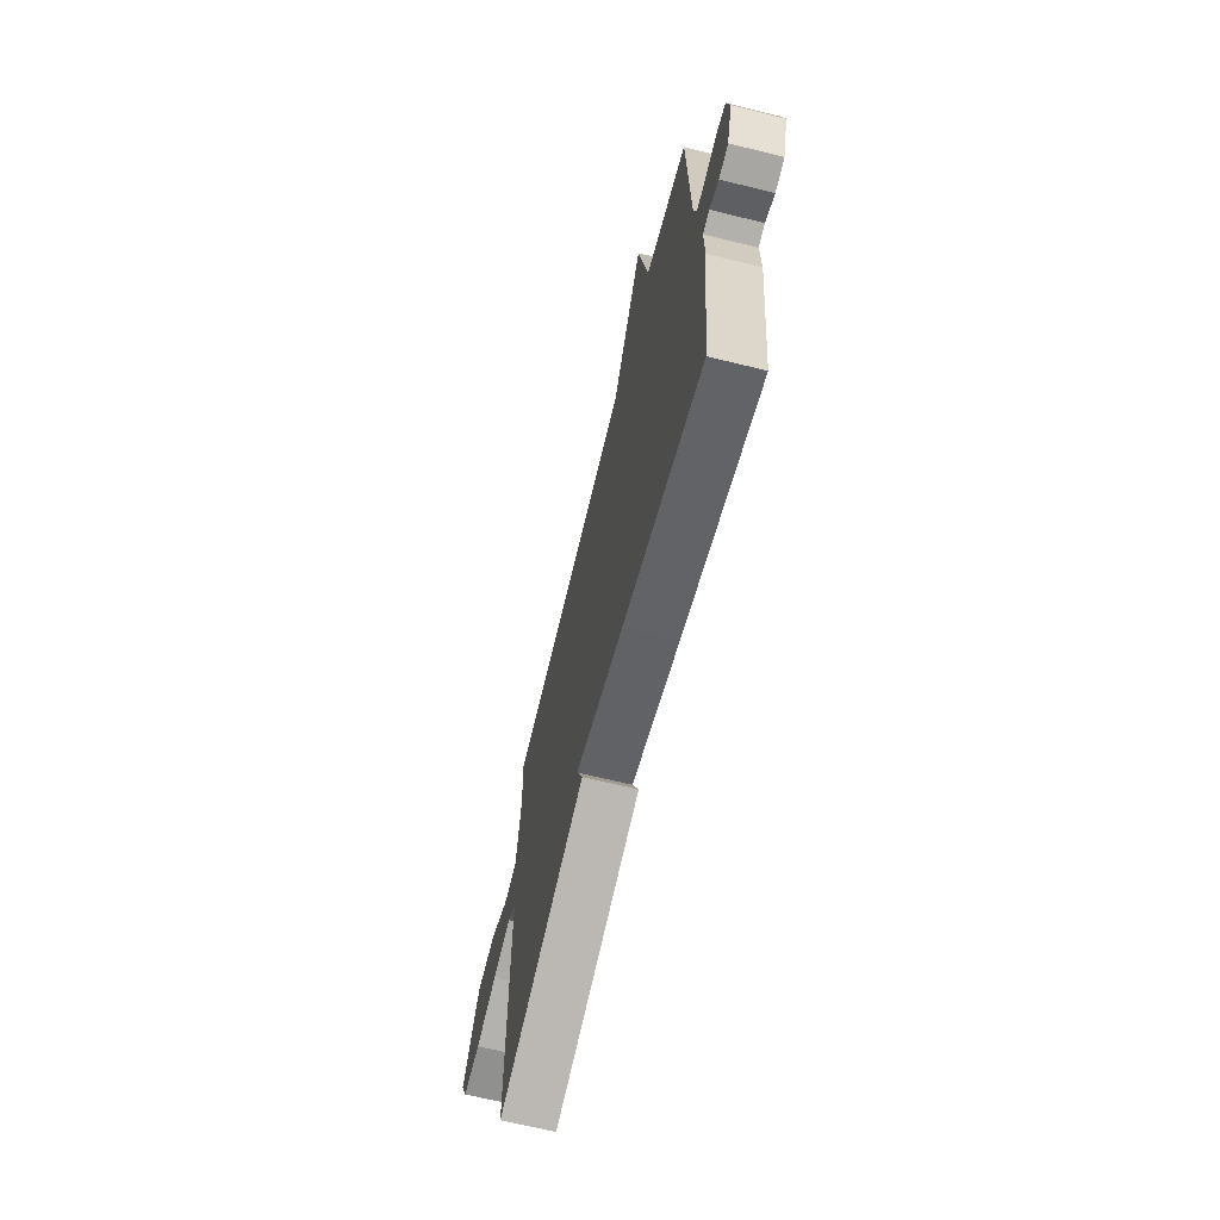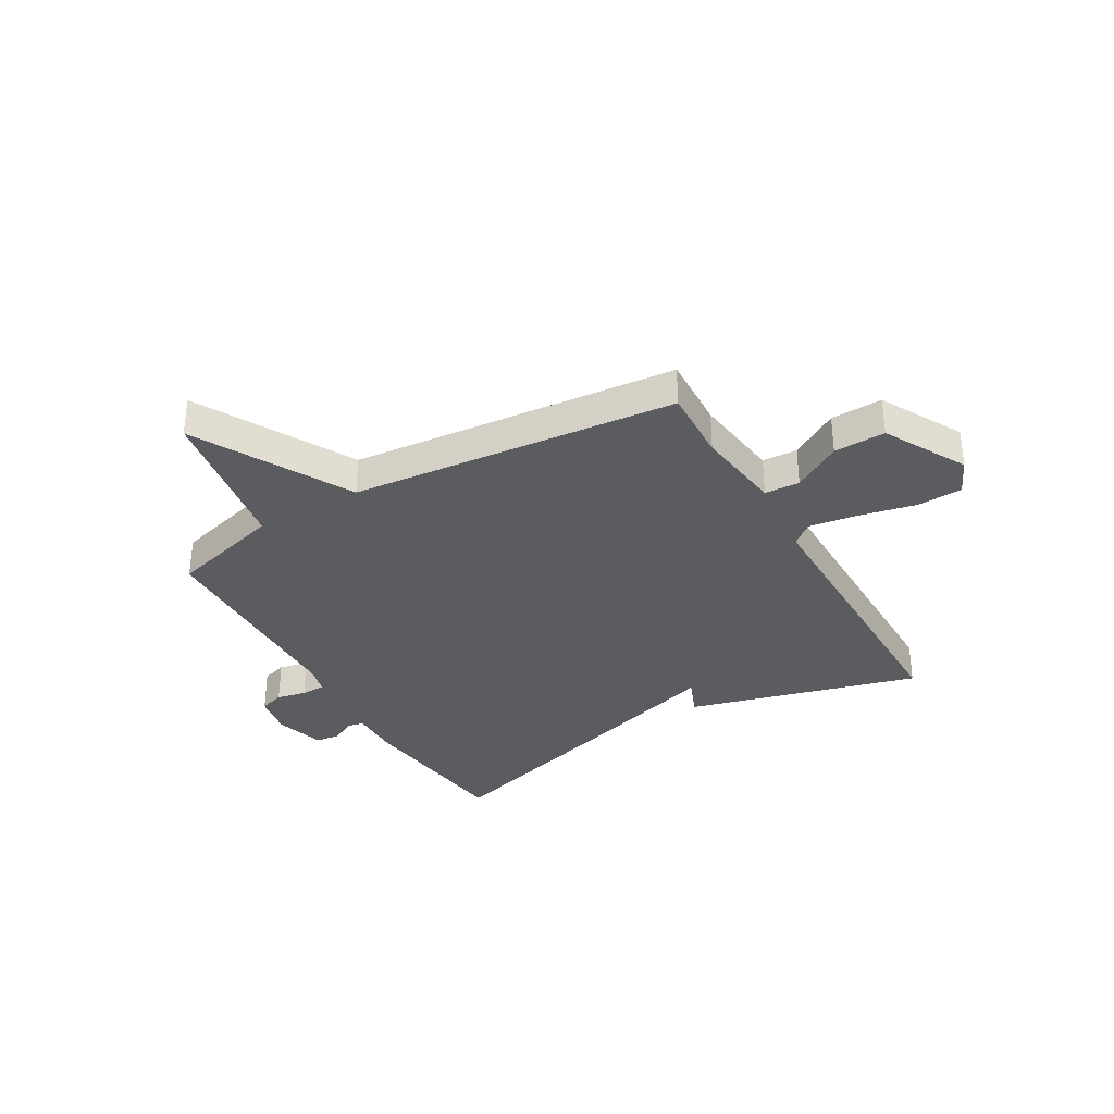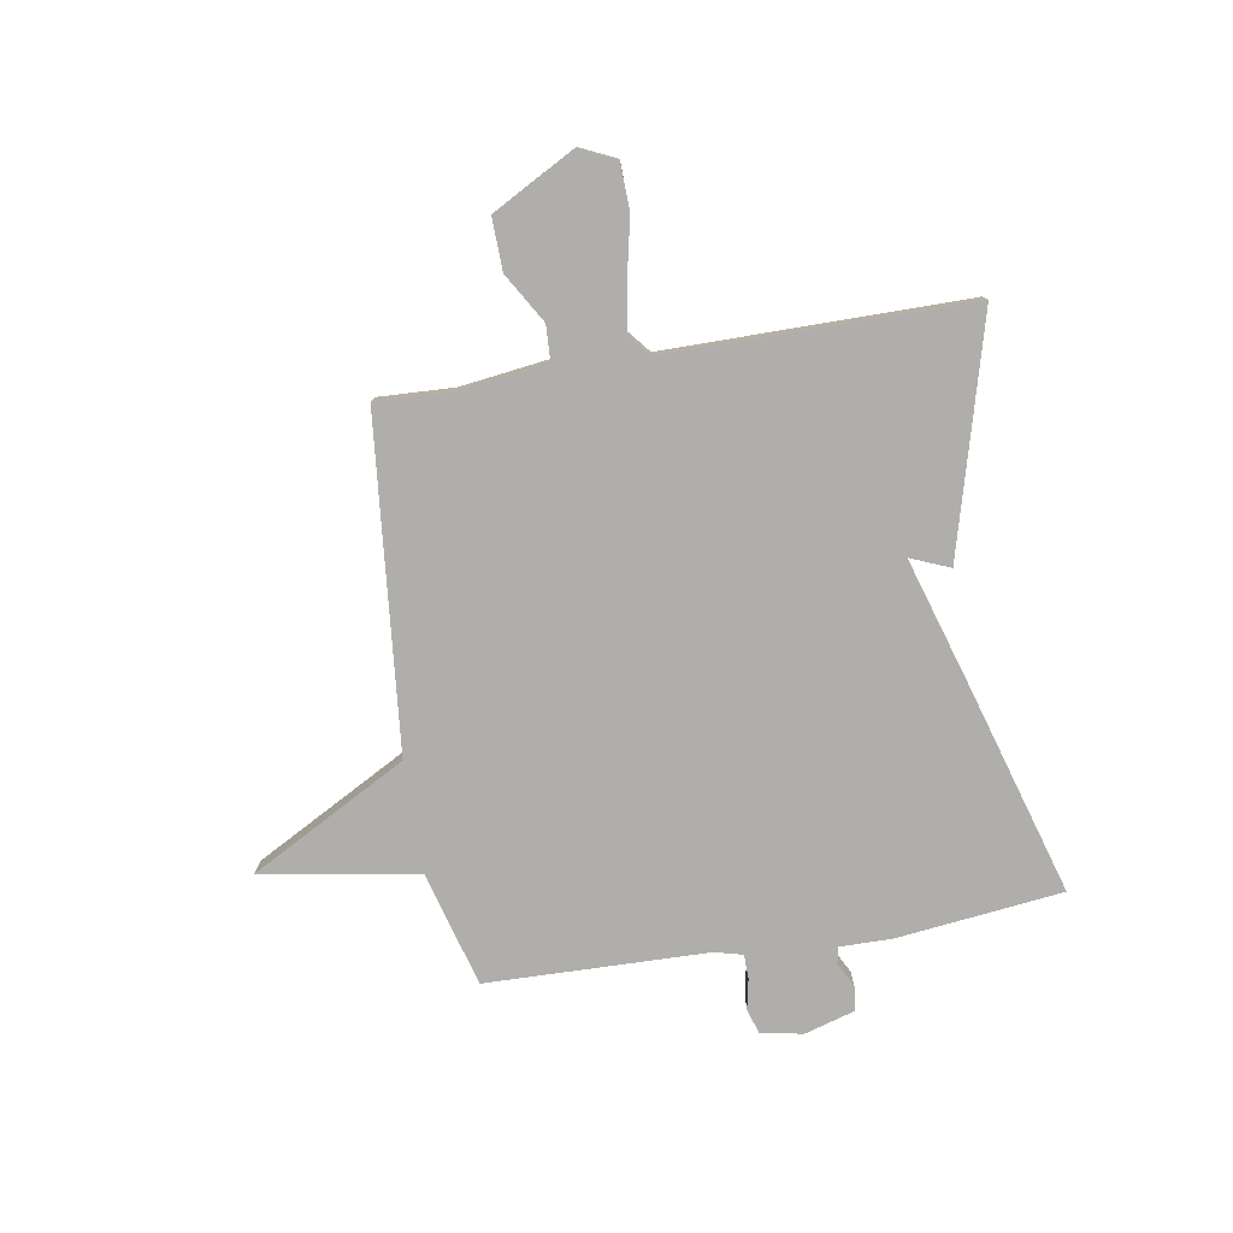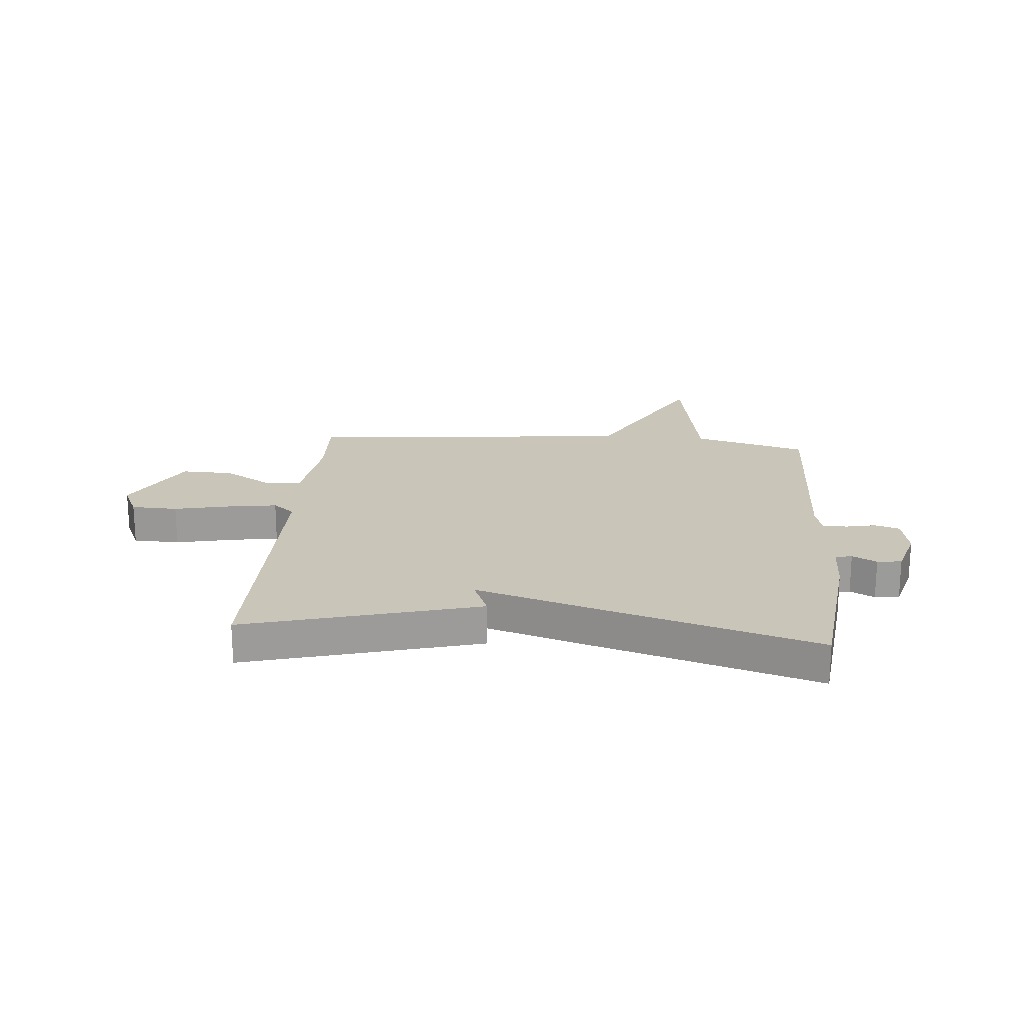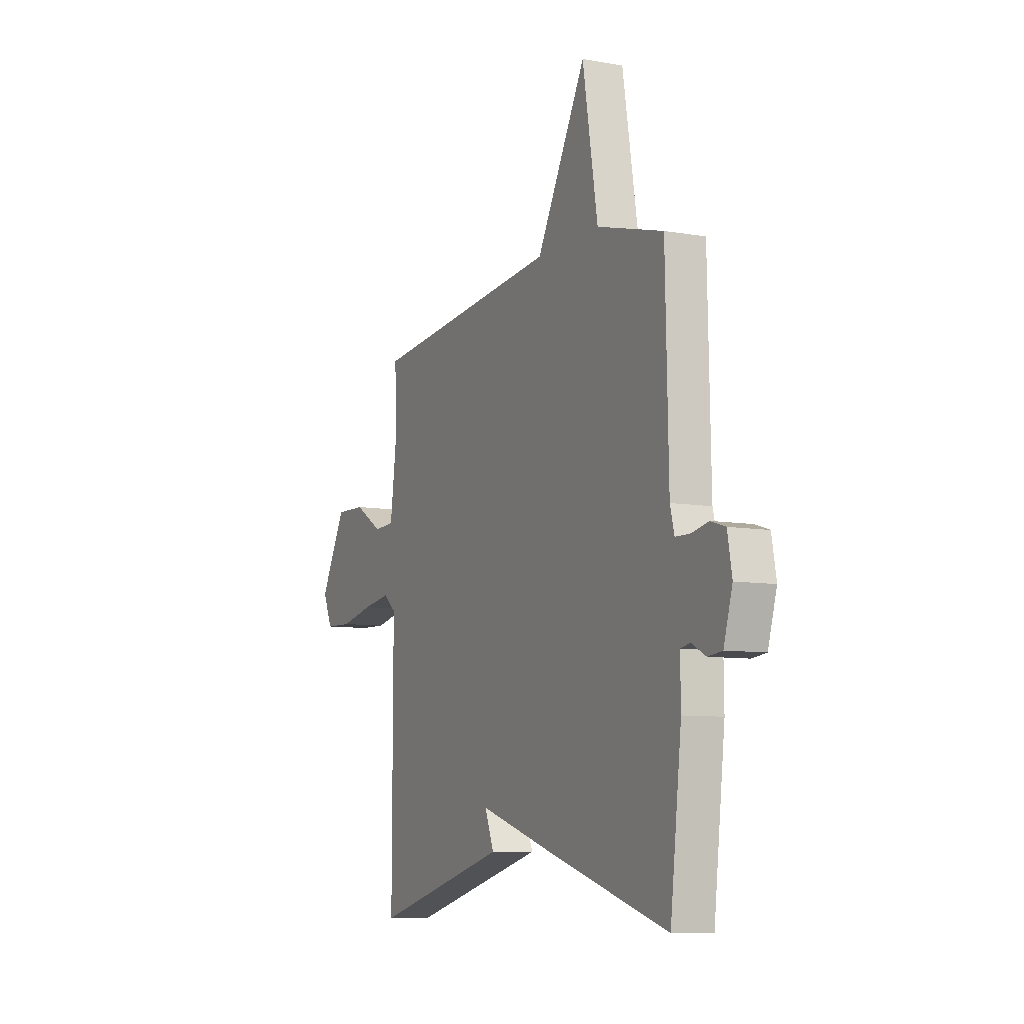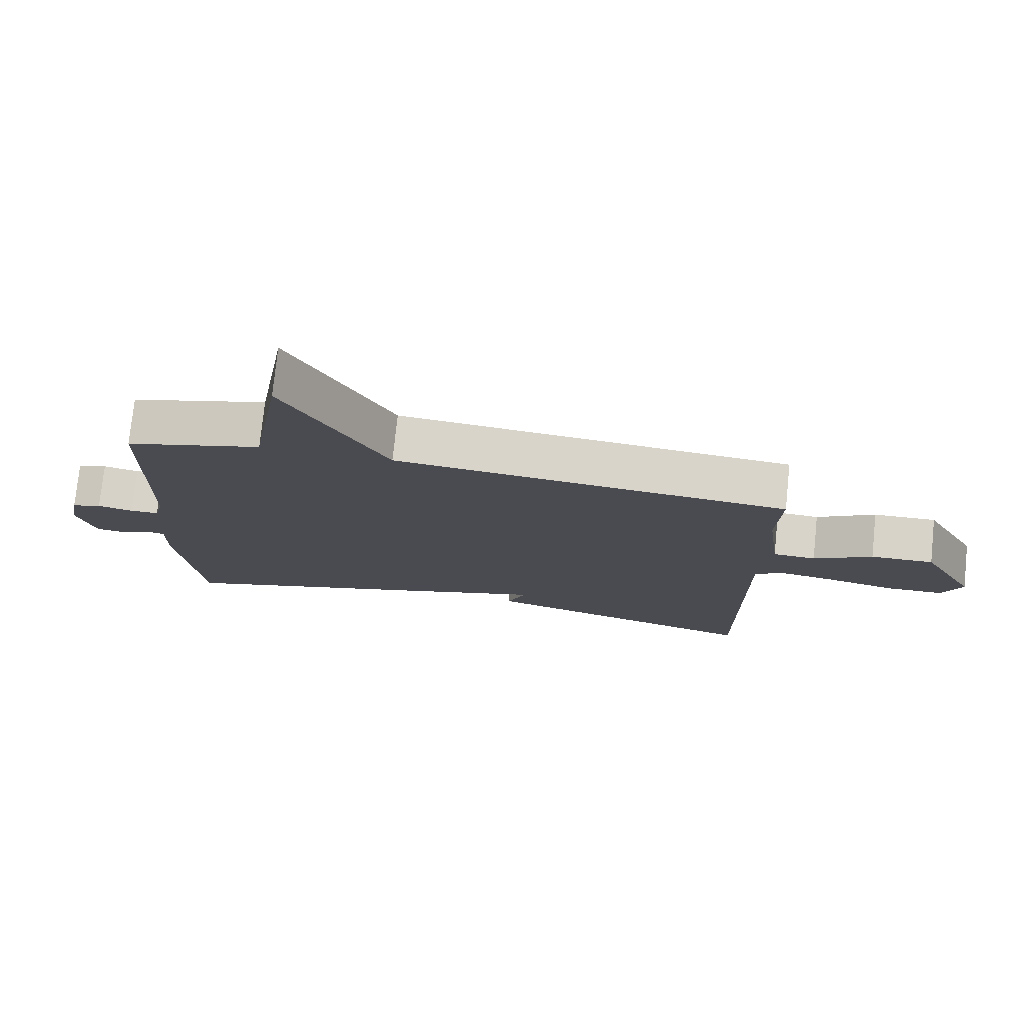
<metadata>
{"format":"obj","ext":"obj","renderer":"f3d","projection":"perspective","resolution":1024,"background":"white","views":[{"elev":-67.7,"azim":-103.8,"up":"+Z"},{"elev":-34.3,"azim":30.0,"up":"+Y"},{"elev":-77.9,"azim":99.4,"up":"+Y"},{"elev":20.6,"azim":-175.3,"up":"+Y"},{"elev":-8.4,"azim":-115.6,"up":"+Z"},{"elev":76.1,"azim":5.9,"up":"+Z"}]}
</metadata>
<code>
v -0.5 0.07 -0.5
v -0.535 0.07 -0.201
v -0.534 0.07 -0.108
v -0.564 0.07 -0.102
v -0.608 0.07 -0.125
v -0.652 0.07 -0.12
v -0.679 0.07 -0.029
v -0.665 0.07 0.047
v -0.62 0.07 0.061
v -0.566 0.07 0.05
v -0.522 0.07 0.051
v -0.509 0.07 0.101
v -0.5 0.07 0.5
v -0.294 0.07 0.557
v -0.247 0.07 0.838
v -0.094 0.07 0.557
v 0.5 0.07 0.5
v 0.494 0.07 0.364
v 0.515 0.07 0.204
v 0.579 0.07 0.201
v 0.667 0.07 0.254
v 0.761 0.07 0.257
v 0.842 0.07 0.108
v 0.812 0.07 0.043
v 0.728 0.07 0.04
v 0.625 0.07 0.062
v 0.538 0.07 0.075
v 0.499 0.07 0.043
v 0.5 0.07 -0.5
v 0.079 0.07 -0.386
v 0.108 0.07 -0.315
v -0.121 0.07 -0.386
v -0.5 0 -0.5
v -0.535 0 -0.201
v -0.534 0 -0.108
v -0.564 0 -0.102
v -0.608 0 -0.125
v -0.652 0 -0.12
v -0.679 0 -0.029
v -0.665 0 0.047
v -0.62 0 0.061
v -0.566 0 0.05
v -0.522 0 0.051
v -0.509 0 0.101
v -0.5 0 0.5
v -0.294 0 0.557
v -0.247 0 0.838
v -0.094 0 0.557
v 0.5 0 0.5
v 0.494 0 0.364
v 0.515 0 0.204
v 0.579 0 0.201
v 0.667 0 0.254
v 0.761 0 0.257
v 0.842 0 0.108
v 0.812 0 0.043
v 0.728 0 0.04
v 0.625 0 0.062
v 0.538 0 0.075
v 0.499 0 0.043
v 0.5 0 -0.5
v 0.079 0 -0.386
v 0.108 0 -0.315
v -0.121 0 -0.386
f 1 2 3
f 32 1 3
f 31 32 3
f 28 29 30 31
f 28 31 3
f 27 28 3 4
f 24 25 26
f 23 24 26
f 22 23 26
f 21 22 26
f 20 21 26
f 19 20 26 27
f 16 17 18
f 16 18 19
f 14 15 16
f 16 19 27
f 14 16 27
f 13 14 27
f 12 13 27
f 8 9 10
f 7 8 10
f 6 7 10
f 5 6 10
f 4 5 10
f 4 10 11
f 27 4 11
f 11 12 27
f 35 34 33
f 35 33 64
f 35 64 63
f 63 62 61 60
f 35 63 60
f 36 35 60 59
f 58 57 56
f 58 56 55
f 58 55 54
f 58 54 53
f 58 53 52
f 59 58 52 51
f 50 49 48
f 51 50 48
f 48 47 46
f 59 51 48
f 59 48 46
f 59 46 45
f 59 45 44
f 42 41 40
f 42 40 39
f 42 39 38
f 42 38 37
f 42 37 36
f 43 42 36
f 43 36 59
f 59 44 43
f 1 33 34 2
f 2 34 35 3
f 3 35 36 4
f 4 36 37 5
f 5 37 38 6
f 6 38 39 7
f 7 39 40 8
f 8 40 41 9
f 9 41 42 10
f 10 42 43 11
f 11 43 44 12
f 12 44 45 13
f 13 45 46 14
f 14 46 47 15
f 15 47 48 16
f 16 48 49 17
f 17 49 50 18
f 18 50 51 19
f 19 51 52 20
f 20 52 53 21
f 21 53 54 22
f 22 54 55 23
f 23 55 56 24
f 24 56 57 25
f 25 57 58 26
f 26 58 59 27
f 27 59 60 28
f 28 60 61 29
f 29 61 62 30
f 30 62 63 31
f 31 63 64 32
f 32 64 33 1

</code>
